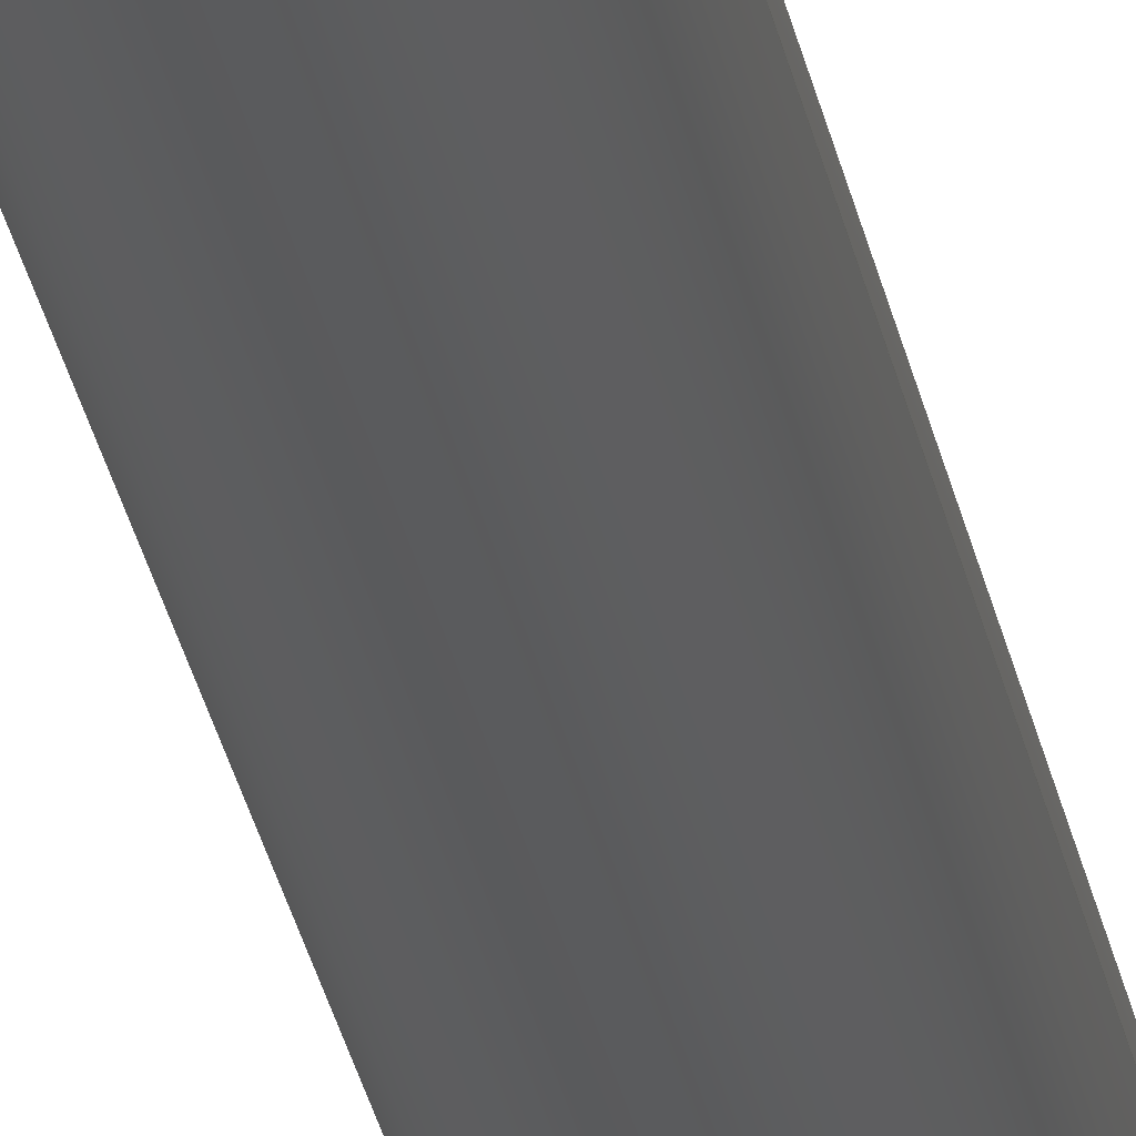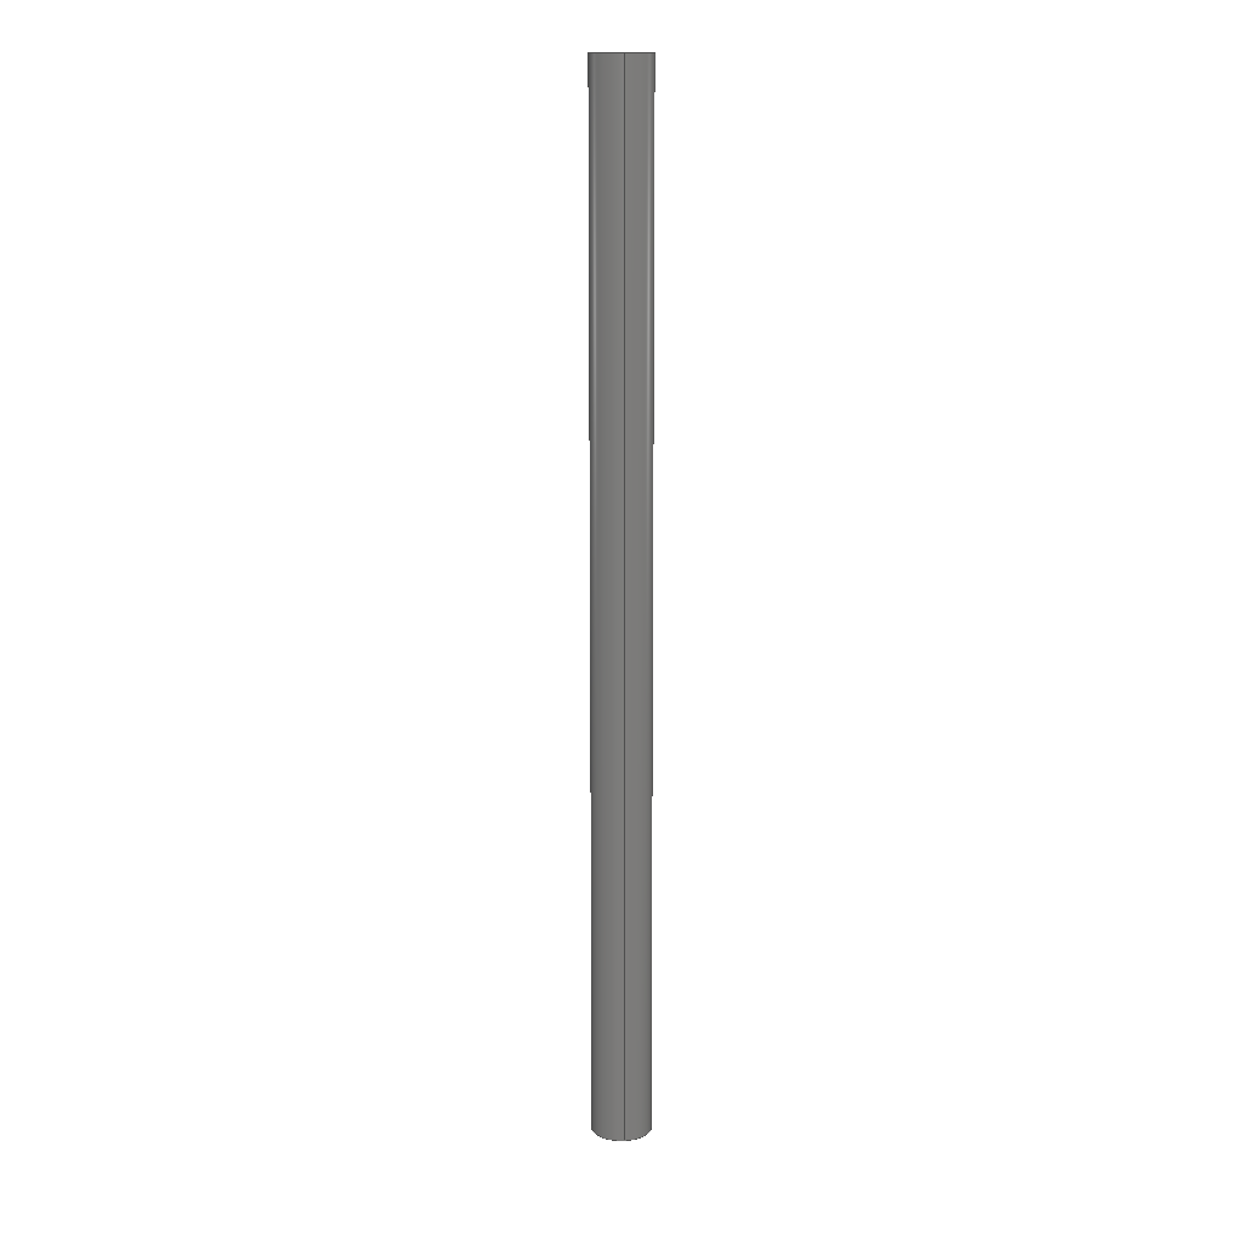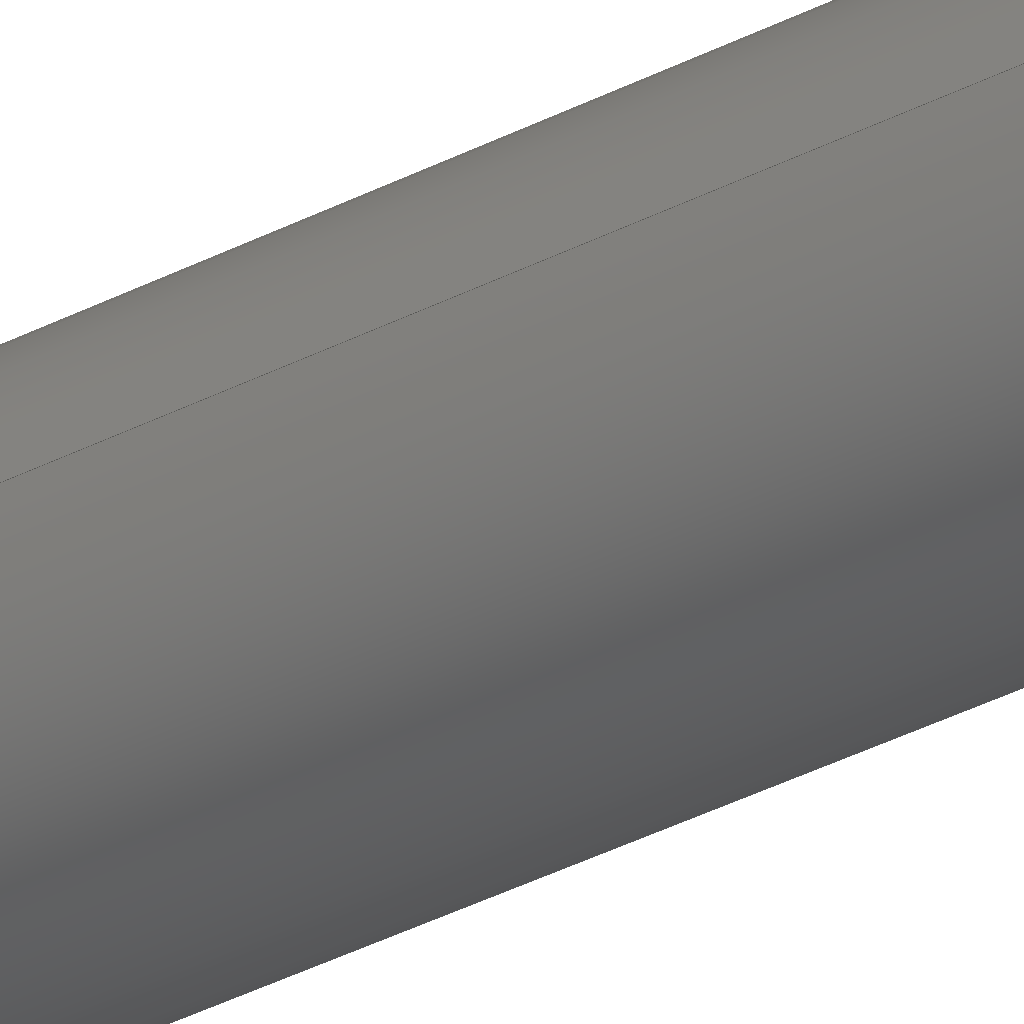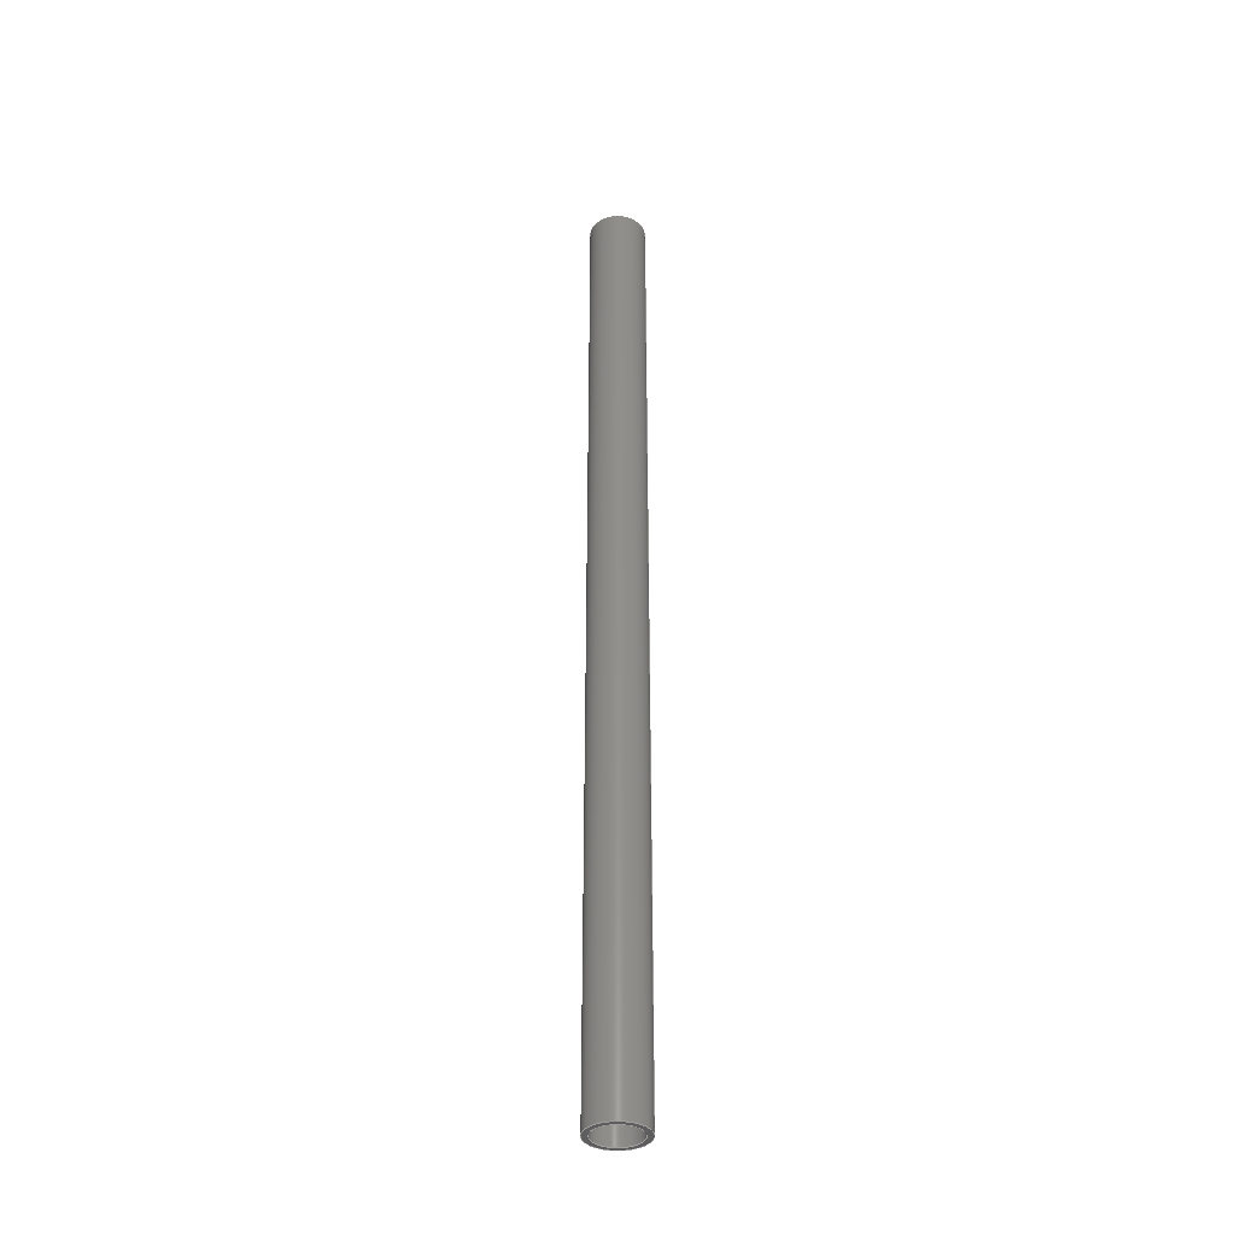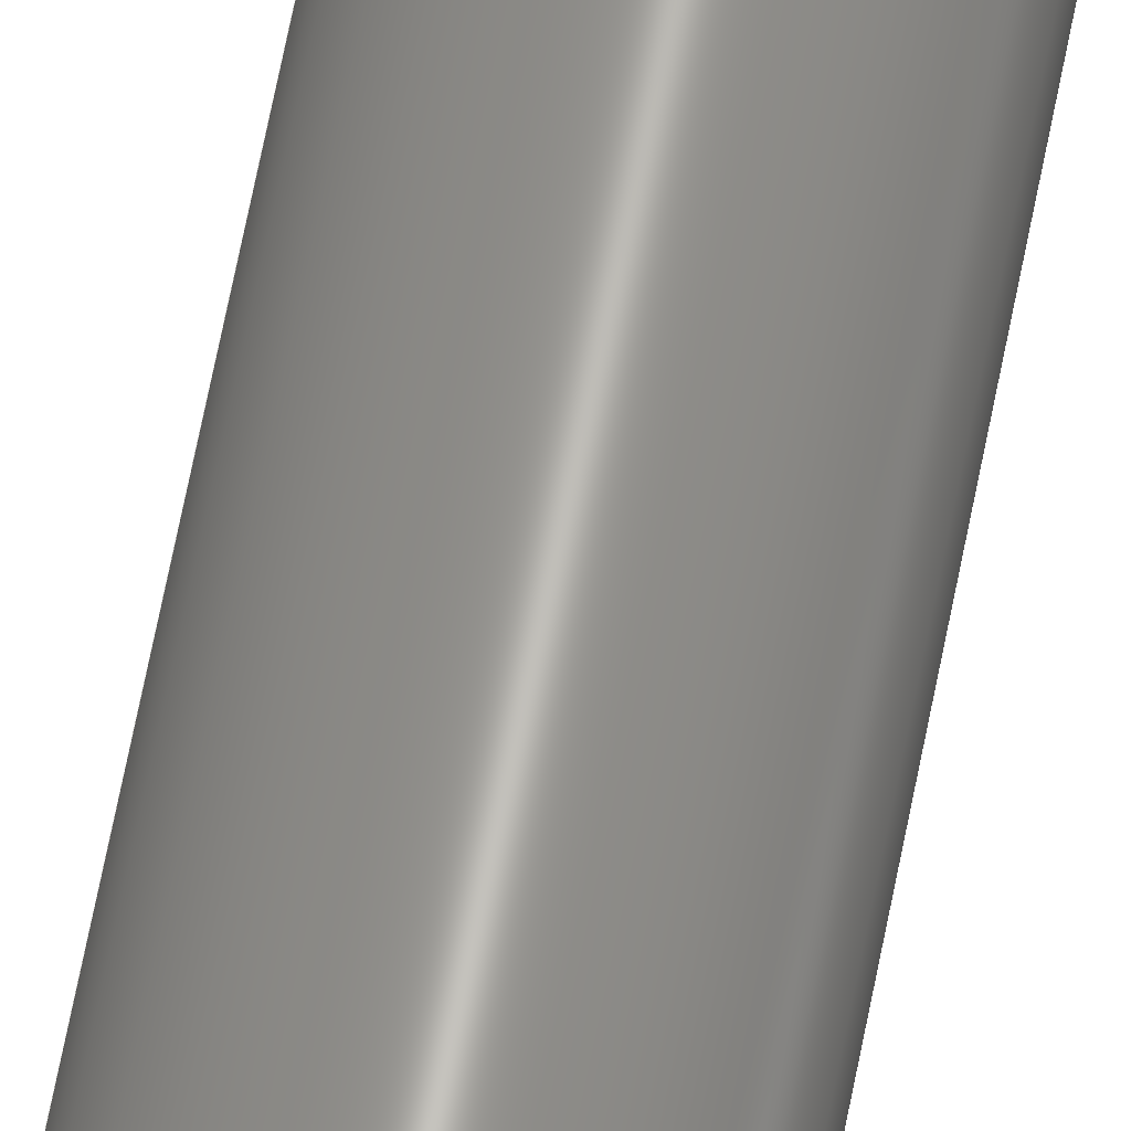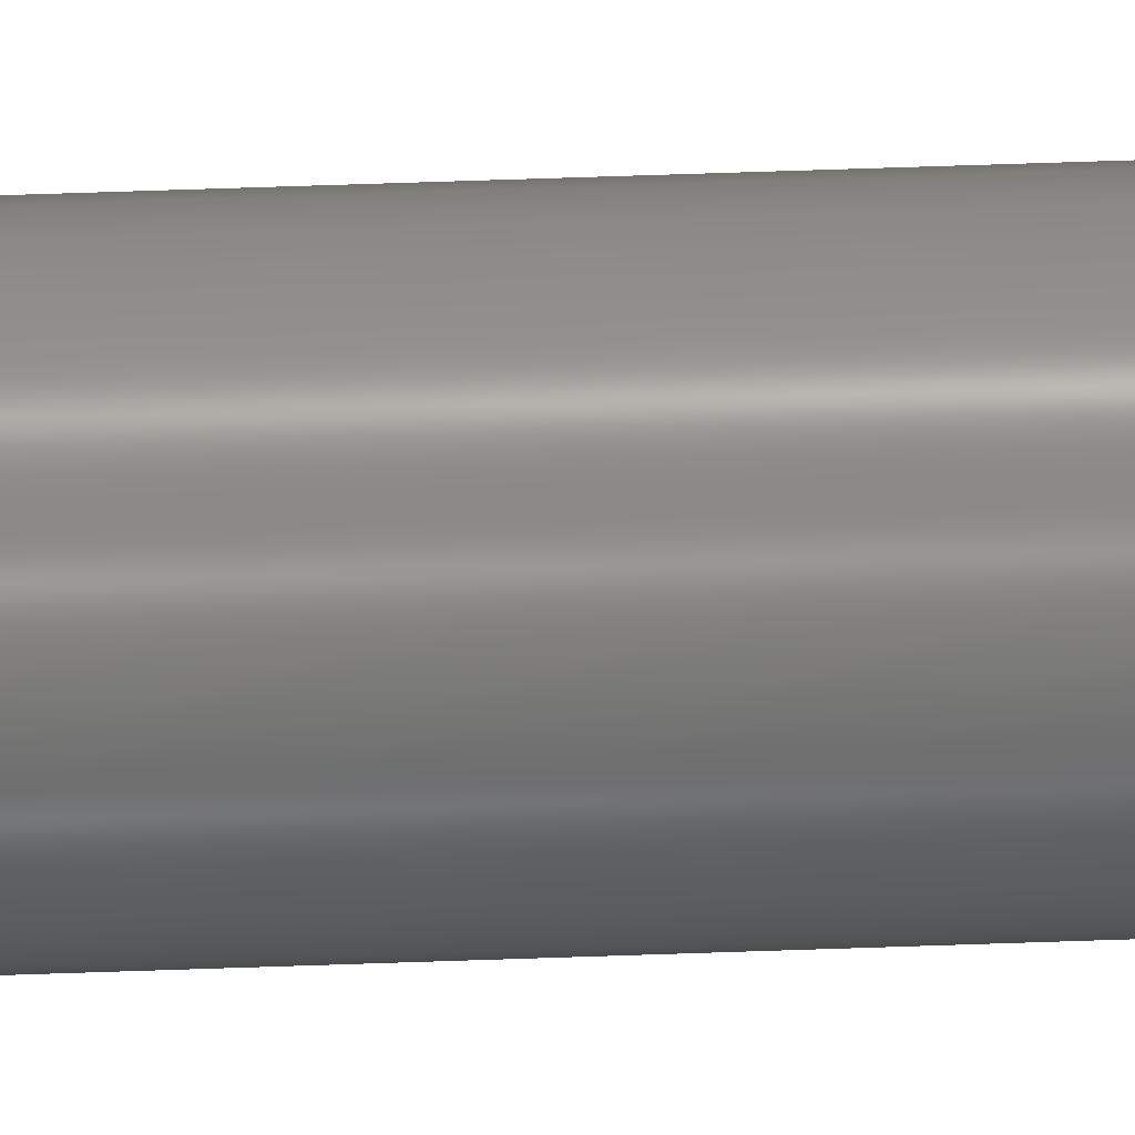
<metadata>
{"format":"step","ext":"stp","renderer":"f3d","projection":"perspective","resolution":1024,"background":"white","views":[{"elev":-25.0,"azim":9.1,"up":"+Z"},{"elev":13.1,"azim":84.0,"up":"+Y"},{"elev":-32.2,"azim":127.1,"up":"+Z"},{"elev":-36.4,"azim":-0.4,"up":"+Y"},{"elev":62.3,"azim":-169.3,"up":"+Z"},{"elev":48.6,"azim":-92.4,"up":"+Z"}]}
</metadata>
<code>
ISO-10303-21;
DATA;
#1=MECHANICAL_DESIGN_GEOMETRIC_PRESENTATION_REPRESENTATION('',(#51,#52,
#53,#54,#55),#129);
#2=SHAPE_REPRESENTATION_RELATIONSHIP('SRR','None',#136,#3);
#3=ADVANCED_BREP_SHAPE_REPRESENTATION('',(#4),#128);
#4=MANIFOLD_SOLID_BREP('\X2\inf\X0\ \X2\04420435043B043E\X0\1',
#60);
#5=LINE('',#120,#7);
#6=LINE('',#124,#8);
#7=VECTOR('',#103,4.2);
#8=VECTOR('',#108,5.2);
#9=CYLINDRICAL_SURFACE('',#86,4.2);
#10=CYLINDRICAL_SURFACE('',#88,5.2);
#11=FACE_BOUND('',#18,.T.);
#12=FACE_BOUND('',#22,.T.);
#13=FACE_OUTER_BOUND('',#17,.T.);
#14=FACE_OUTER_BOUND('',#19,.T.);
#15=FACE_OUTER_BOUND('',#20,.T.);
#16=FACE_OUTER_BOUND('',#21,.T.);
#17=EDGE_LOOP('',(#37));
#18=EDGE_LOOP('',(#38));
#19=EDGE_LOOP('',(#39,#40,#41,#42));
#20=EDGE_LOOP('',(#43,#44,#45,#46));
#21=EDGE_LOOP('',(#47));
#22=EDGE_LOOP('',(#48));
#23=CIRCLE('',#84,5.2);
#24=CIRCLE('',#85,4.2);
#25=CIRCLE('',#87,4.2);
#26=CIRCLE('',#89,5.2);
#27=VERTEX_POINT('',#113);
#28=VERTEX_POINT('',#115);
#29=VERTEX_POINT('',#118);
#30=VERTEX_POINT('',#122);
#31=EDGE_CURVE('',#27,#27,#23,.T.);
#32=EDGE_CURVE('',#28,#28,#24,.T.);
#33=EDGE_CURVE('',#29,#29,#25,.T.);
#34=EDGE_CURVE('',#29,#28,#5,.T.);
#35=EDGE_CURVE('',#30,#30,#26,.T.);
#36=EDGE_CURVE('',#30,#27,#6,.T.);
#37=ORIENTED_EDGE('',*,*,#31,.T.);
#38=ORIENTED_EDGE('',*,*,#32,.T.);
#39=ORIENTED_EDGE('',*,*,#33,.F.);
#40=ORIENTED_EDGE('',*,*,#34,.T.);
#41=ORIENTED_EDGE('',*,*,#32,.F.);
#42=ORIENTED_EDGE('',*,*,#34,.F.);
#43=ORIENTED_EDGE('',*,*,#35,.F.);
#44=ORIENTED_EDGE('',*,*,#36,.T.);
#45=ORIENTED_EDGE('',*,*,#31,.F.);
#46=ORIENTED_EDGE('',*,*,#36,.F.);
#47=ORIENTED_EDGE('',*,*,#35,.T.);
#48=ORIENTED_EDGE('',*,*,#33,.T.);
#49=PLANE('',#83);
#50=PLANE('',#90);
#51=STYLED_ITEM('',(#146),#56);
#52=STYLED_ITEM('',(#146),#57);
#53=STYLED_ITEM('',(#146),#58);
#54=STYLED_ITEM('',(#146),#59);
#55=STYLED_ITEM('',(#145),#4);
#56=ADVANCED_FACE('',(#13,#11),#49,.F.);
#57=ADVANCED_FACE('',(#14),#9,.F.);
#58=ADVANCED_FACE('',(#15),#10,.T.);
#59=ADVANCED_FACE('',(#16,#12),#50,.T.);
#60=CLOSED_SHELL('',(#56,#57,#58,#59));
#61=DERIVED_UNIT_ELEMENT(#64,1);
#62=DERIVED_UNIT_ELEMENT(#131,-3);
#63=DIMENSIONAL_EXPONENTS(0,1,0,0,0,0,0);
#64=(
CONVERSION_BASED_UNIT('gram',#66)
MASS_UNIT()
NAMED_UNIT(#63)
);
#65=(
MASS_UNIT()
NAMED_UNIT(*)
SI_UNIT(.KILO.,.GRAM.)
);
#66=MASS_MEASURE_WITH_UNIT(MASS_MEASURE(0.001),#65);
#67=DERIVED_UNIT((#61,#62));
#68=MEASURE_REPRESENTATION_ITEM('density measure',
POSITIVE_RATIO_MEASURE(1),#67);
#69=PROPERTY_DEFINITION_REPRESENTATION(#74,#71);
#70=PROPERTY_DEFINITION_REPRESENTATION(#75,#72);
#71=REPRESENTATION('material name',(#73),#128);
#72=REPRESENTATION('density',(#68),#128);
#73=DESCRIPTIVE_REPRESENTATION_ITEM('\X2\04220438043FinfB0435\X0\',
'\X2\04220438043FinfB0435\X0\');
#74=PROPERTY_DEFINITION('material property','material name',#138);
#75=PROPERTY_DEFINITION('material property','density of part',#138);
#76=DATE_TIME_ROLE('creation_date');
#77=APPLIED_DATE_AND_TIME_ASSIGNMENT(#78,#76,(#138));
#78=DATE_AND_TIME(#79,#80);
#79=CALENDAR_DATE(2025,25,3);
#80=LOCAL_TIME(0,0,0,#81);
#81=COORDINATED_UNIVERSAL_TIME_OFFSET(0,0,.BEHIND.);
#82=AXIS2_PLACEMENT_3D('',#111,#91,#92);
#83=AXIS2_PLACEMENT_3D('',#112,#93,#94);
#84=AXIS2_PLACEMENT_3D('',#114,#95,#96);
#85=AXIS2_PLACEMENT_3D('',#116,#97,#98);
#86=AXIS2_PLACEMENT_3D('',#117,#99,#100);
#87=AXIS2_PLACEMENT_3D('',#119,#101,#102);
#88=AXIS2_PLACEMENT_3D('',#121,#104,#105);
#89=AXIS2_PLACEMENT_3D('',#123,#106,#107);
#90=AXIS2_PLACEMENT_3D('',#125,#109,#110);
#91=DIRECTION('axis',(0,0,1));
#92=DIRECTION('refdir',(1,0,0));
#93=DIRECTION('center_axis',(0,1,0));
#94=DIRECTION('ref_axis',(0,0,1));
#95=DIRECTION('center_axis',(0,-1,0));
#96=DIRECTION('ref_axis',(-1,0,0));
#97=DIRECTION('center_axis',(0,1,0));
#98=DIRECTION('ref_axis',(1,0,0));
#99=DIRECTION('center_axis',(0,1,0));
#100=DIRECTION('ref_axis',(1,0,0));
#101=DIRECTION('center_axis',(0,-1,0));
#102=DIRECTION('ref_axis',(1,0,0));
#103=DIRECTION('',(0,-1,0));
#104=DIRECTION('center_axis',(0,1,0));
#105=DIRECTION('ref_axis',(-1,0,0));
#106=DIRECTION('center_axis',(0,1,0));
#107=DIRECTION('ref_axis',(-1,0,0));
#108=DIRECTION('',(0,-1,0));
#109=DIRECTION('center_axis',(0,1,0));
#110=DIRECTION('ref_axis',(0,0,1));
#111=CARTESIAN_POINT('',(0,0,0));
#112=CARTESIAN_POINT('Origin',(0,-90.5,0));
#113=CARTESIAN_POINT('',(5.2,-90.5,-6.368e-16));
#114=CARTESIAN_POINT('Origin',(0,-90.5,0));
#115=CARTESIAN_POINT('',(-4.2,-90.5,5.144e-16));
#116=CARTESIAN_POINT('Origin',(0,-90.5,0));
#117=CARTESIAN_POINT('Origin',(0,0,0));
#118=CARTESIAN_POINT('',(-4.2,90.5,5.144e-16));
#119=CARTESIAN_POINT('Origin',(0,90.5,0));
#120=CARTESIAN_POINT('',(-4.2,0,5.144e-16));
#121=CARTESIAN_POINT('Origin',(0,0,0));
#122=CARTESIAN_POINT('',(5.2,90.5,-6.368e-16));
#123=CARTESIAN_POINT('Origin',(0,90.5,0));
#124=CARTESIAN_POINT('',(5.2,0,-6.368e-16));
#125=CARTESIAN_POINT('Origin',(0,90.5,0));
#126=UNCERTAINTY_MEASURE_WITH_UNIT(LENGTH_MEASURE(0.01),#130,
'DISTANCE_ACCURACY_VALUE',
'Maximum model space distance between geometric entities at asserted c
onnectivities');
#127=UNCERTAINTY_MEASURE_WITH_UNIT(LENGTH_MEASURE(0.01),#130,
'DISTANCE_ACCURACY_VALUE',
'Maximum model space distance between geometric entities at asserted c
onnectivities');
#128=(
GEOMETRIC_REPRESENTATION_CONTEXT(3)
GLOBAL_UNCERTAINTY_ASSIGNED_CONTEXT((#126))
GLOBAL_UNIT_ASSIGNED_CONTEXT((#130,#132,#133))
REPRESENTATION_CONTEXT('','3D')
);
#129=(
GEOMETRIC_REPRESENTATION_CONTEXT(3)
GLOBAL_UNCERTAINTY_ASSIGNED_CONTEXT((#127))
GLOBAL_UNIT_ASSIGNED_CONTEXT((#130,#132,#133))
REPRESENTATION_CONTEXT('','3D')
);
#130=(
LENGTH_UNIT()
NAMED_UNIT(*)
SI_UNIT(.MILLI.,.METRE.)
);
#131=(
LENGTH_UNIT()
NAMED_UNIT(*)
SI_UNIT(.CENTI.,.METRE.)
);
#132=(
NAMED_UNIT(*)
PLANE_ANGLE_UNIT()
SI_UNIT($,.RADIAN.)
);
#133=(
NAMED_UNIT(*)
SI_UNIT($,.STERADIAN.)
SOLID_ANGLE_UNIT()
);
#134=SHAPE_DEFINITION_REPRESENTATION(#135,#136);
#135=PRODUCT_DEFINITION_SHAPE('',$,#138);
#136=SHAPE_REPRESENTATION('',(#82),#128);
#137=PRODUCT_DEFINITION_CONTEXT('part definition',#142,'design');
#138=PRODUCT_DEFINITION('\X2\0422044004430431043A0430\X0\ \X2\infDinfD0438044F\X0\',
'\X2\0422044004430431043A0430\X0\ \X2\infDinfD0438044F\X0\',
#139,#137);
#139=PRODUCT_DEFINITION_FORMATION('',$,#144);
#140=PRODUCT_RELATED_PRODUCT_CATEGORY('\X2\0422044004430431043A0430\X0\ 
\X2\infDinfD0438044F\X0\',
'\X2\0422044004430431043A0430\X0\ \X2\infDinfD0438044F\X0\',
(#144));
#141=APPLICATION_PROTOCOL_DEFINITION('international standard',
'automotive_design',2009,#142);
#142=APPLICATION_CONTEXT(
'Core Data for Automotive Mechanical Design Process');
#143=PRODUCT_CONTEXT('part definition',#142,'mechanical');
#144=PRODUCT('\X2\0422044004430431043A0430\X0\ \X2\infDinfD0438044F\X0\',
'\X2\0422044004430431043A0430\X0\ \X2\infDinfD0438044F\X0\',
$,(#143));
#145=PRESENTATION_STYLE_ASSIGNMENT((#147));
#146=PRESENTATION_STYLE_ASSIGNMENT((#148));
#147=SURFACE_STYLE_USAGE(.BOTH.,#153);
#148=SURFACE_STYLE_USAGE(.BOTH.,#154);
#149=SURFACE_STYLE_RENDERING_WITH_PROPERTIES($,#161,(#151));
#150=SURFACE_STYLE_RENDERING_WITH_PROPERTIES($,#162,(#152));
#151=SURFACE_STYLE_TRANSPARENT(0);
#152=SURFACE_STYLE_TRANSPARENT(0);
#153=SURFACE_SIDE_STYLE('',(#155,#149));
#154=SURFACE_SIDE_STYLE('',(#156,#150));
#155=SURFACE_STYLE_FILL_AREA(#157);
#156=SURFACE_STYLE_FILL_AREA(#158);
#157=FILL_AREA_STYLE('',(#159));
#158=FILL_AREA_STYLE('',(#160));
#159=FILL_AREA_STYLE_COLOUR('',#161);
#160=FILL_AREA_STYLE_COLOUR('',#162);
#161=COLOUR_RGB('',0.749,0.749,0.749);
#162=COLOUR_RGB('',0.09412,0.1451,0.9725);
ENDSEC;
END-ISO-10303-21;

</code>
